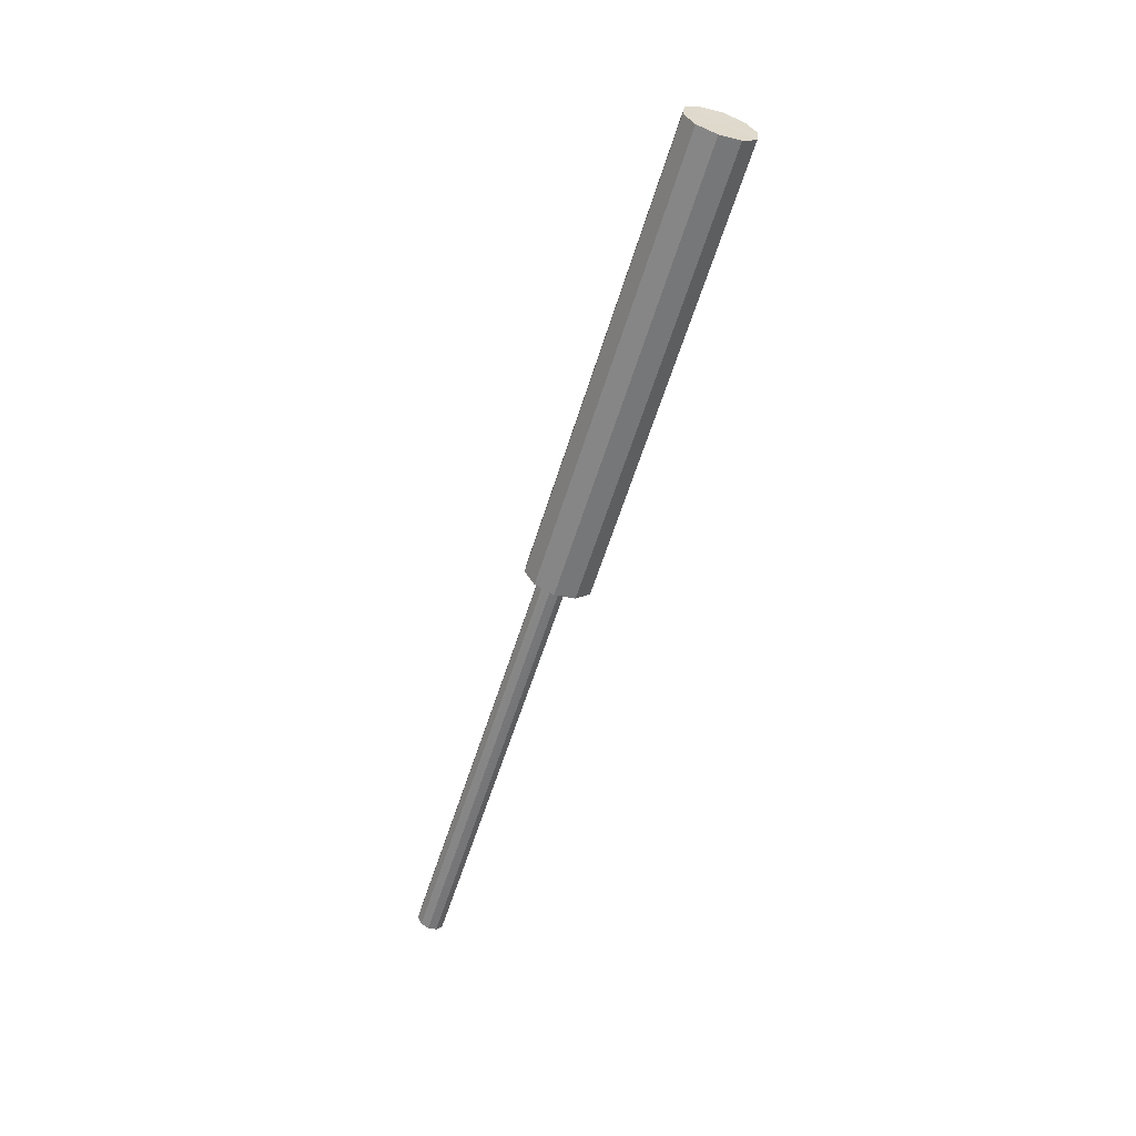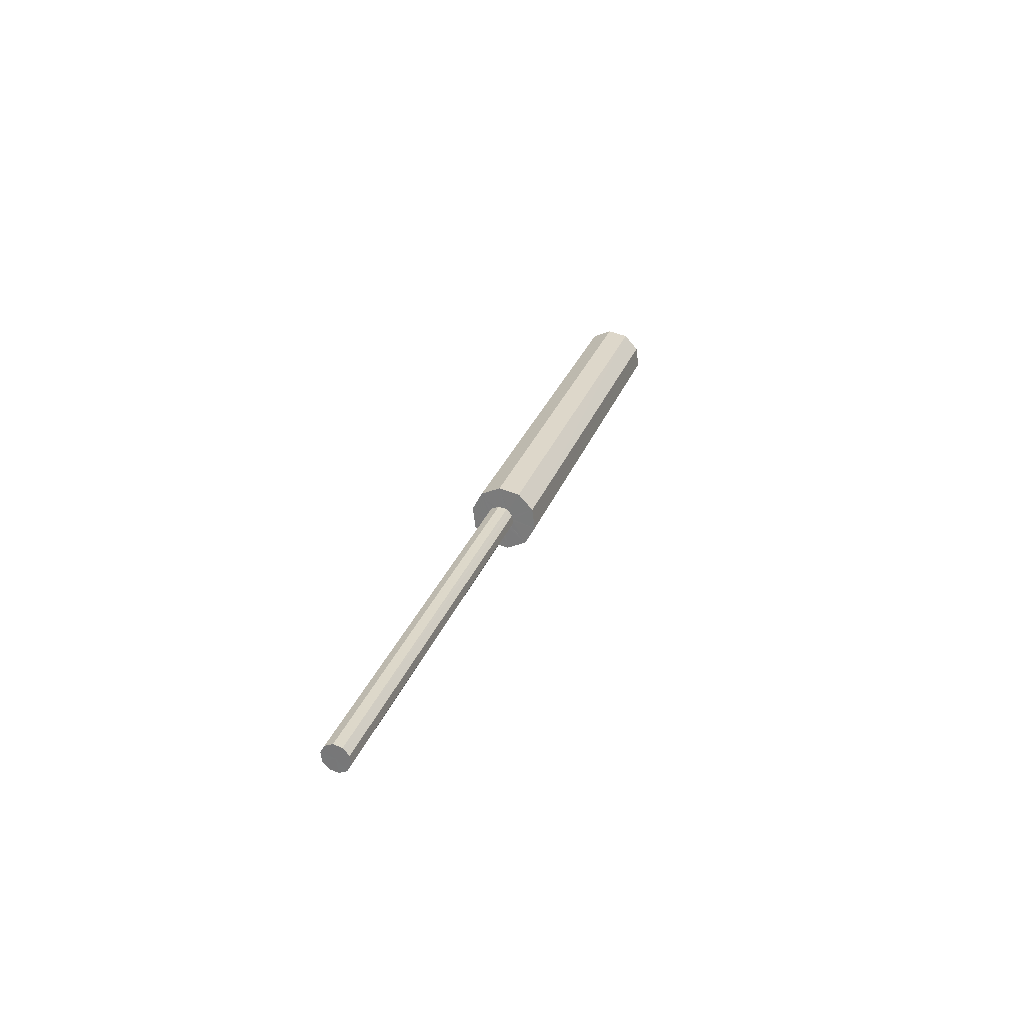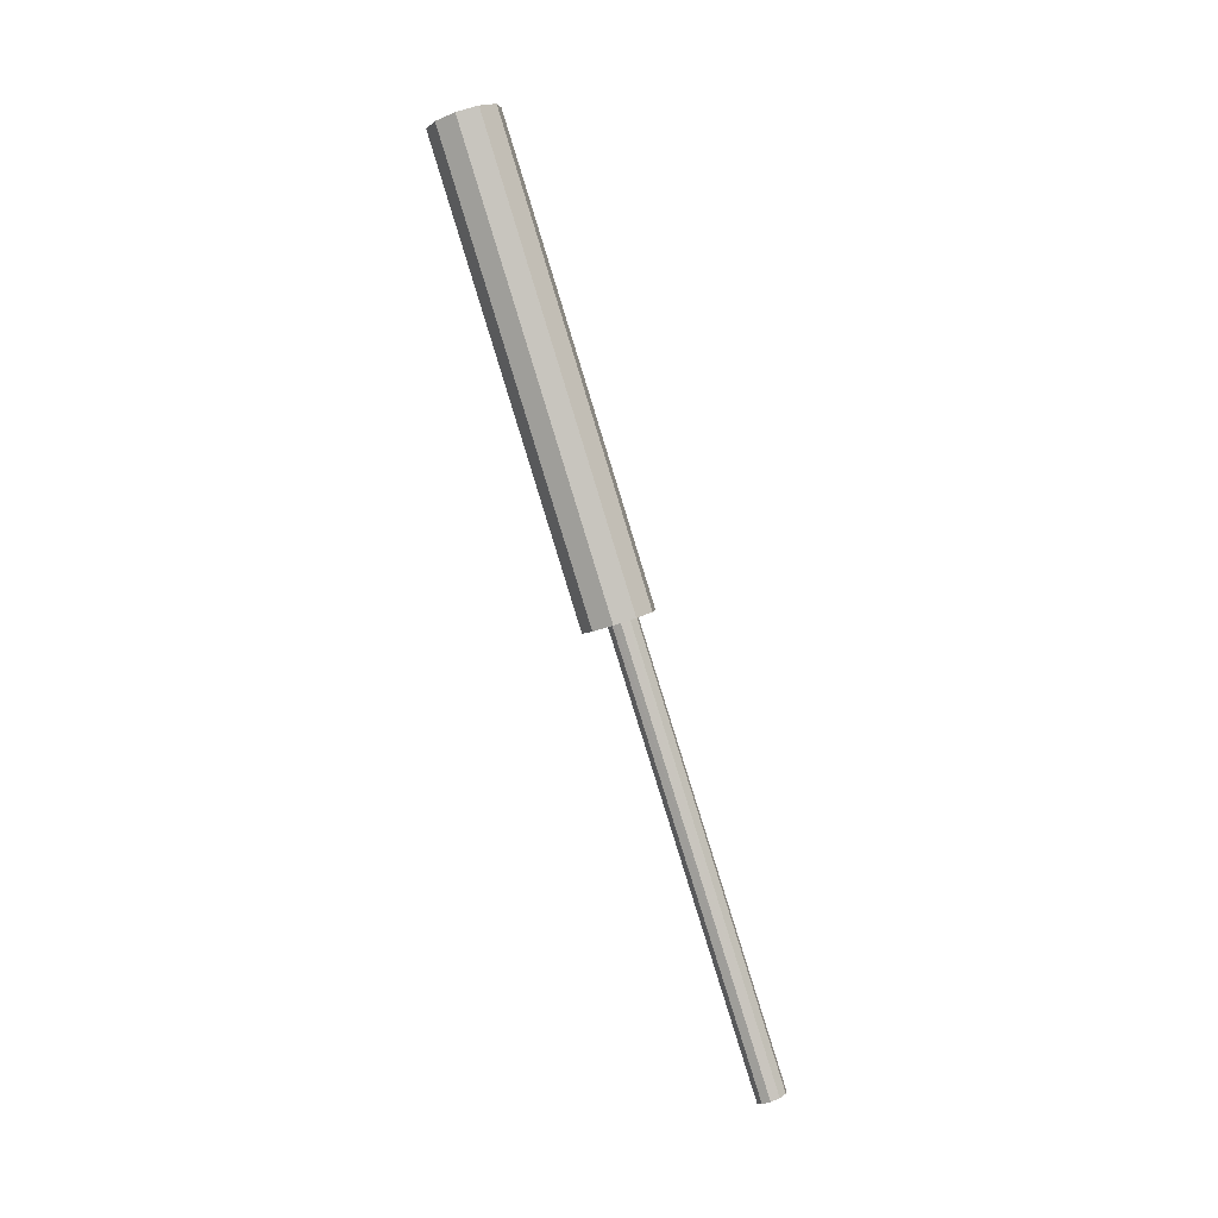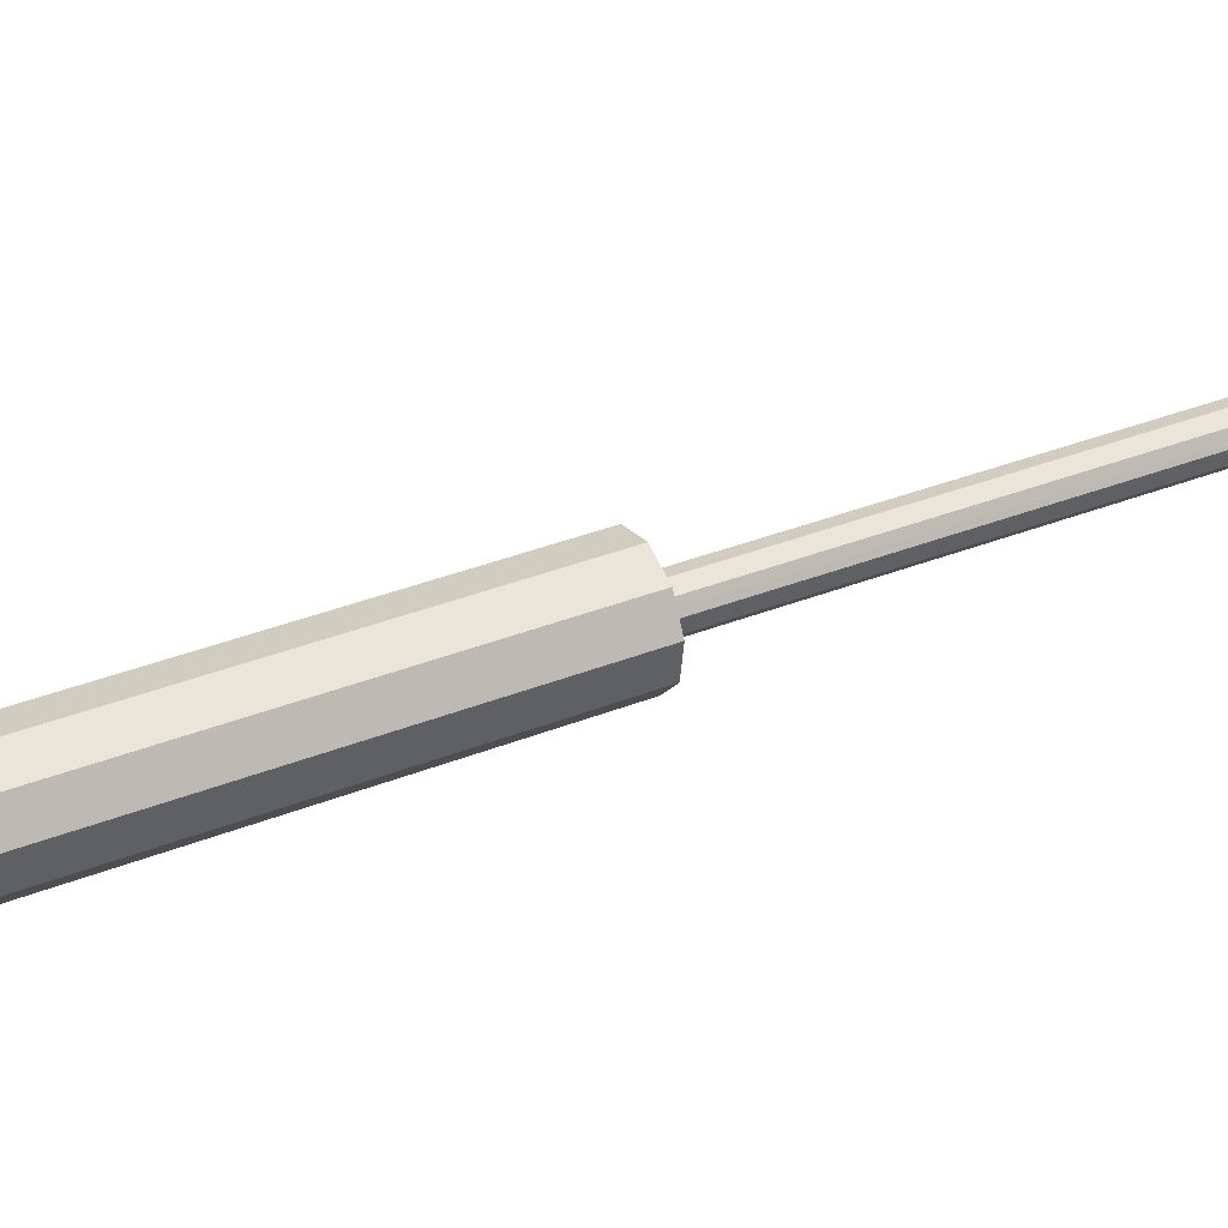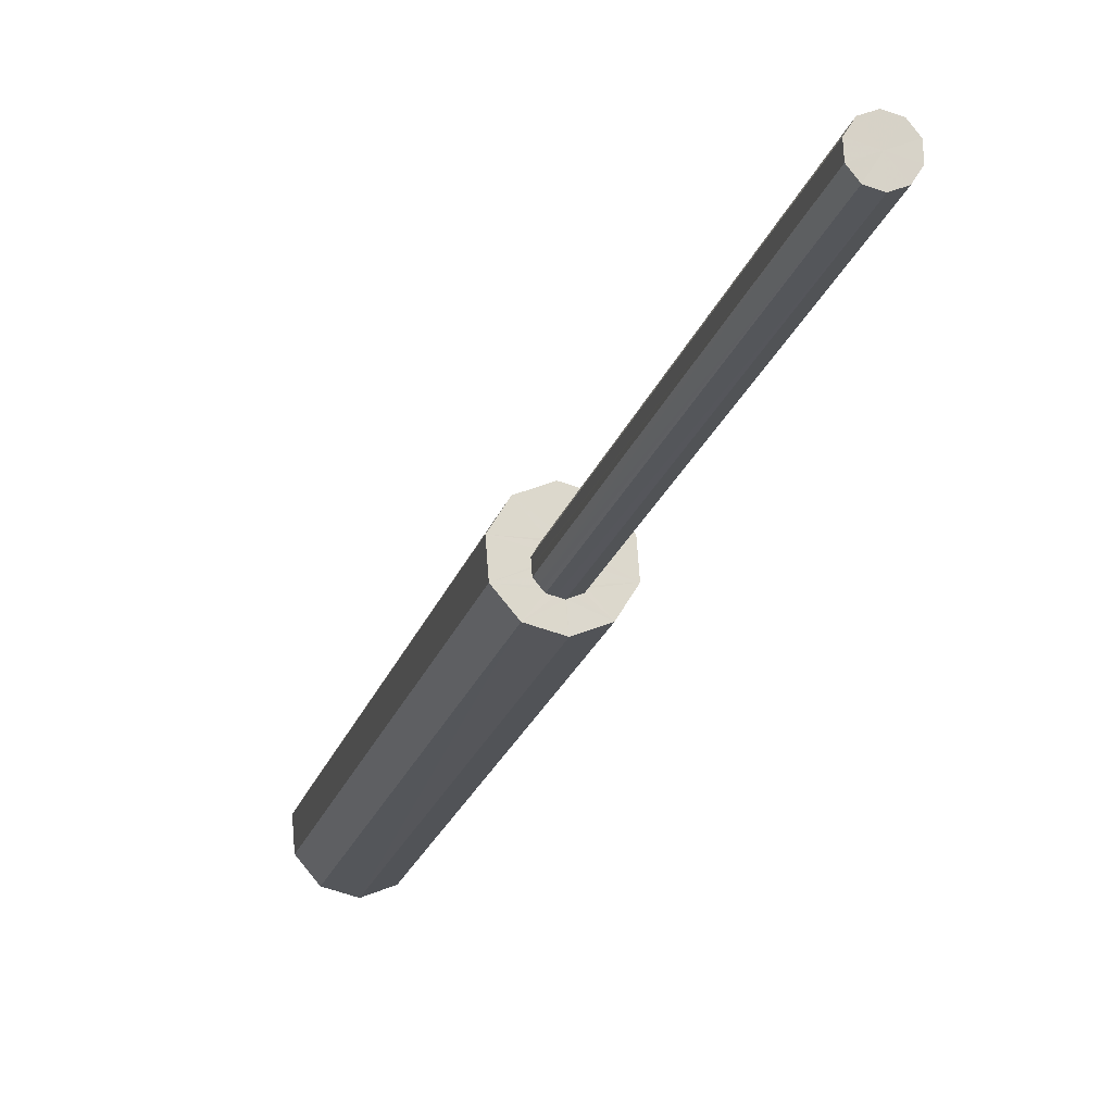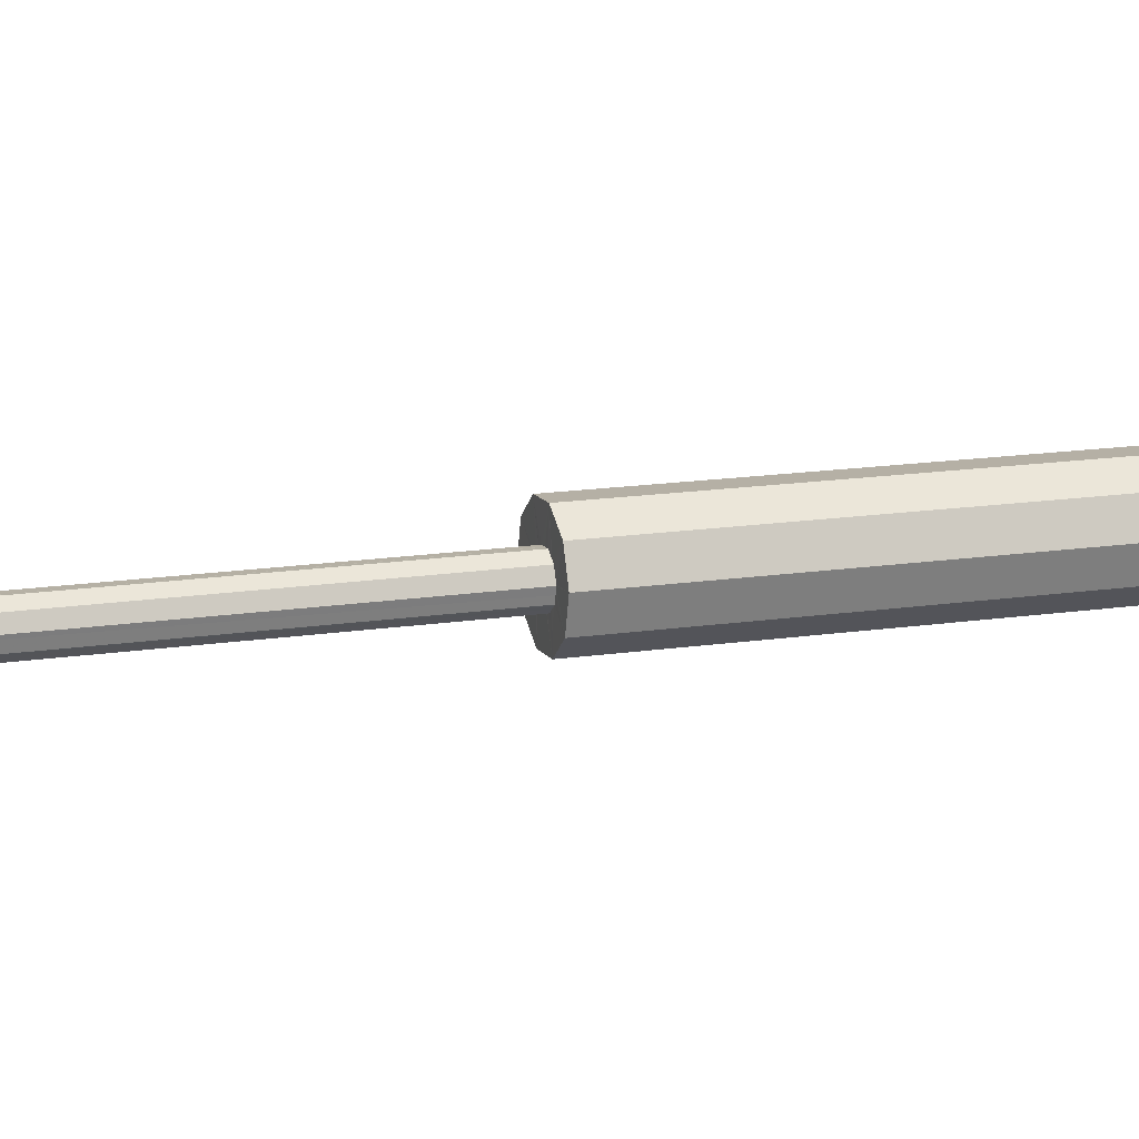
<metadata>
{"format":"obj","ext":"obj","renderer":"f3d","projection":"perspective","resolution":1024,"background":"white","views":[{"elev":25.3,"azim":105.7,"up":"+Z"},{"elev":-67.4,"azim":105.6,"up":"+Z"},{"elev":7.9,"azim":-73.2,"up":"+Z"},{"elev":72.9,"azim":66.8,"up":"+Y"},{"elev":-37.1,"azim":165.8,"up":"+Y"},{"elev":-69.5,"azim":-91.7,"up":"+Y"}]}
</metadata>
<code>
v -1.314 1.349 2.65
v -1.358 1.323 2.658
v -1.351 1.367 2.643
v -1.375 1.046 1.823
v -1.367 1.321 2.659
v -1.393 1.361 2.646
v -1.351 1.647 3.509
v -1.393 1.64 3.511
v -1.362 1.583 3.53
v -1.423 1.333 2.655
v -1.423 1.612 3.521
v -1.339 1.308 2.663
v -1.295 1.313 2.661
v -1.338 1.307 2.663
v -1.331 1.246 2.684
v -1.373 1.239 2.686
v -1.367 1.27 2.676
v -1.358 1.271 2.675
v -1.336 1.291 2.669
v -1.301 1.274 2.675
v -1.337 1.284 2.671
v -1.336 1.292 2.668
v -1.371 1.321 2.659
v -1.43 1.293 2.668
v -1.388 1.308 2.663
v -1.389 1.299 2.666
v -1.391 1.292 2.668
v -1.391 1.018 1.834
v -1.337 1.01 1.837
v -1.389 1.3 2.666
v -1.367 0.9961 1.843
v -1.368 1.27 2.676
v -1.41 1.258 2.68
v -1.41 1.537 3.546
v -1.43 1.573 3.534
v -1.383 1.004 1.84
v -1.383 1.277 2.673
v -1.385 1.282 2.672
v -1.35 0.9987 1.842
v -1.347 1.275 2.674
v -1.35 1.272 2.675
v -1.375 1.32 2.659
v -1.382 1.314 2.661
v -1.331 1.525 3.55
v -1.335 1.3 2.666
v -1.344 1.278 2.673
v -1.295 1.593 3.527
v -1.314 1.629 3.515
v -1.301 1.553 3.54
v -1.358 1.048 1.822
v -1.351 1.319 2.659
v -1.343 1.041 1.825
v -1.387 1.284 2.671
v -1.375 1.273 2.675
v -1.335 1.026 1.831
v -1.343 1.315 2.661
v -1.347 1.317 2.66
v -1.388 1.034 1.827
v -1.373 1.519 3.552
v -1.383 1.313 2.661
v -1.363 1.022 1.832
f 1 2 3
f 4 5 2
f 6 3 5
f 5 3 2
f 7 8 9
f 7 6 8
f 10 11 8
f 12 13 14
f 15 16 17
f 15 17 18
f 19 20 21
f 19 22 20
f 5 23 6
f 24 10 25
f 26 27 24
f 26 28 27
f 19 29 22
f 30 26 24
f 31 17 32
f 28 30 25
f 33 34 35
f 36 37 38
f 30 24 25
f 39 40 41
f 10 42 43
f 24 35 11
f 20 44 15
f 13 45 14
f 46 20 40
f 47 48 9
f 49 47 9
f 48 7 9
f 44 49 9
f 32 17 16
f 4 2 50
f 50 51 52
f 53 24 27
f 33 32 16
f 3 48 1
f 32 33 54
f 2 1 51
f 16 34 33
f 39 18 31
f 40 15 41
f 18 39 41
f 51 50 2
f 47 1 48
f 22 55 45
f 56 13 12
f 51 57 52
f 38 24 53
f 1 47 13
f 25 58 28
f 7 3 6
f 13 49 20
f 49 13 47
f 4 58 42
f 40 20 15
f 46 29 21
f 14 55 12
f 13 57 1
f 22 13 20
f 21 29 19
f 24 38 33
f 11 9 8
f 35 9 11
f 34 9 35
f 59 9 34
f 10 8 6
f 10 43 60
f 10 60 25
f 58 43 42
f 53 27 36
f 26 30 28
f 33 35 24
f 4 50 61
f 50 52 61
f 29 61 55
f 52 55 61
f 39 61 29
f 53 36 38
f 10 6 23
f 36 27 28
f 59 15 44
f 4 23 5
f 24 11 10
f 59 44 9
f 42 10 23
f 37 54 33
f 15 59 16
f 38 37 33
f 32 54 31
f 15 18 41
f 51 1 57
f 4 42 23
f 31 61 39
f 46 21 20
f 14 45 55
f 28 61 36
f 36 61 31
f 4 61 58
f 58 61 28
f 46 39 29
f 59 34 16
f 18 17 31
f 60 43 58
f 40 39 46
f 54 37 31
f 31 37 36
f 20 49 44
f 22 29 55
f 22 45 13
f 56 12 52
f 52 12 55
f 25 60 58
f 3 7 48
f 57 56 52
f 13 56 57

</code>
